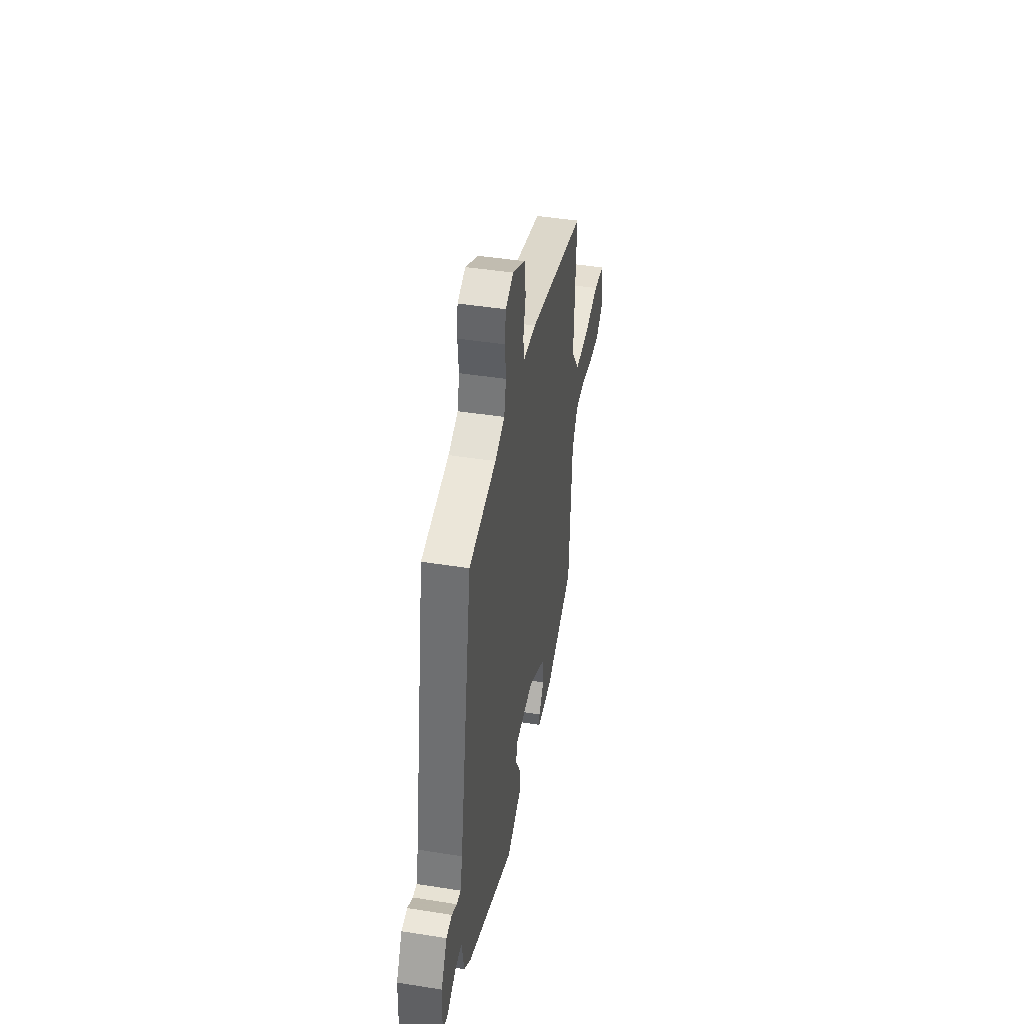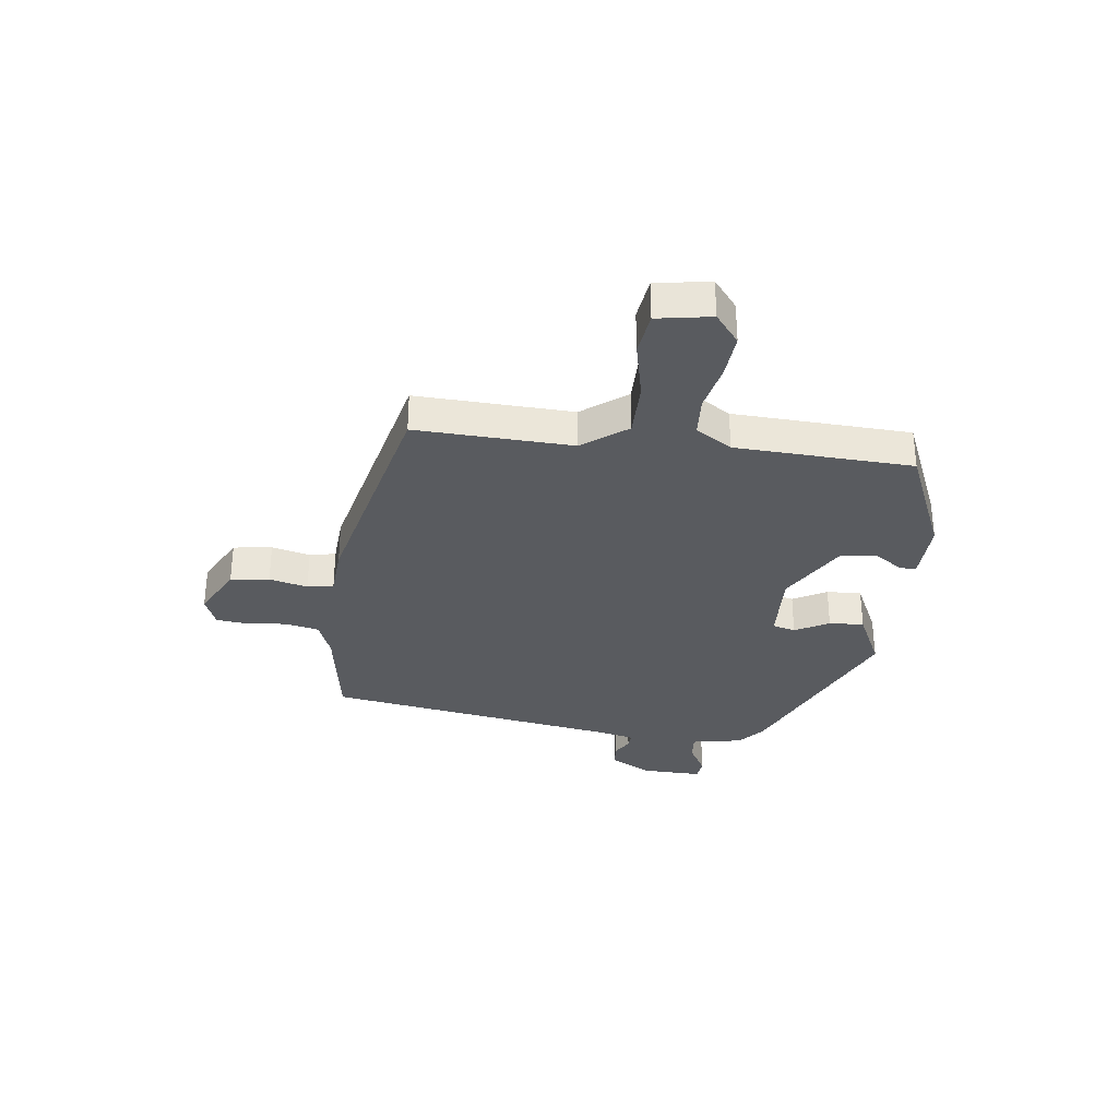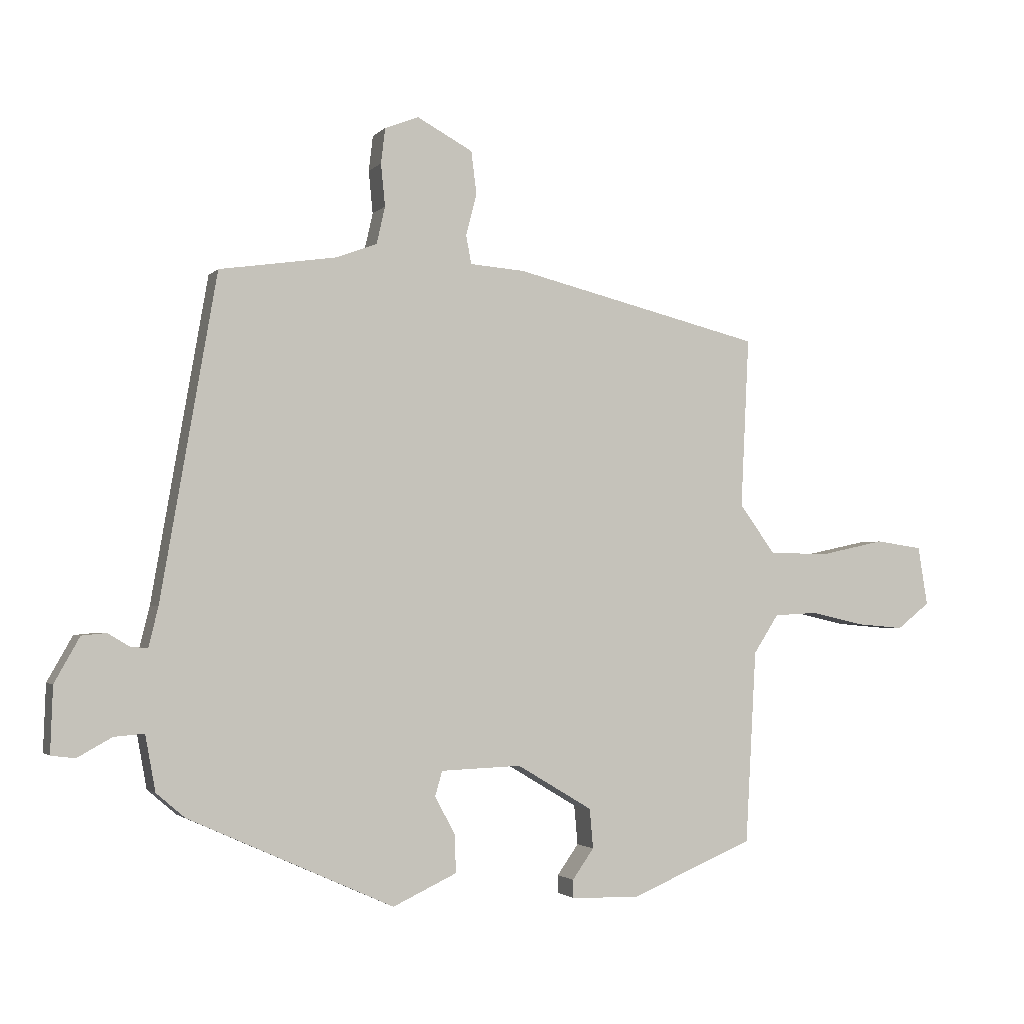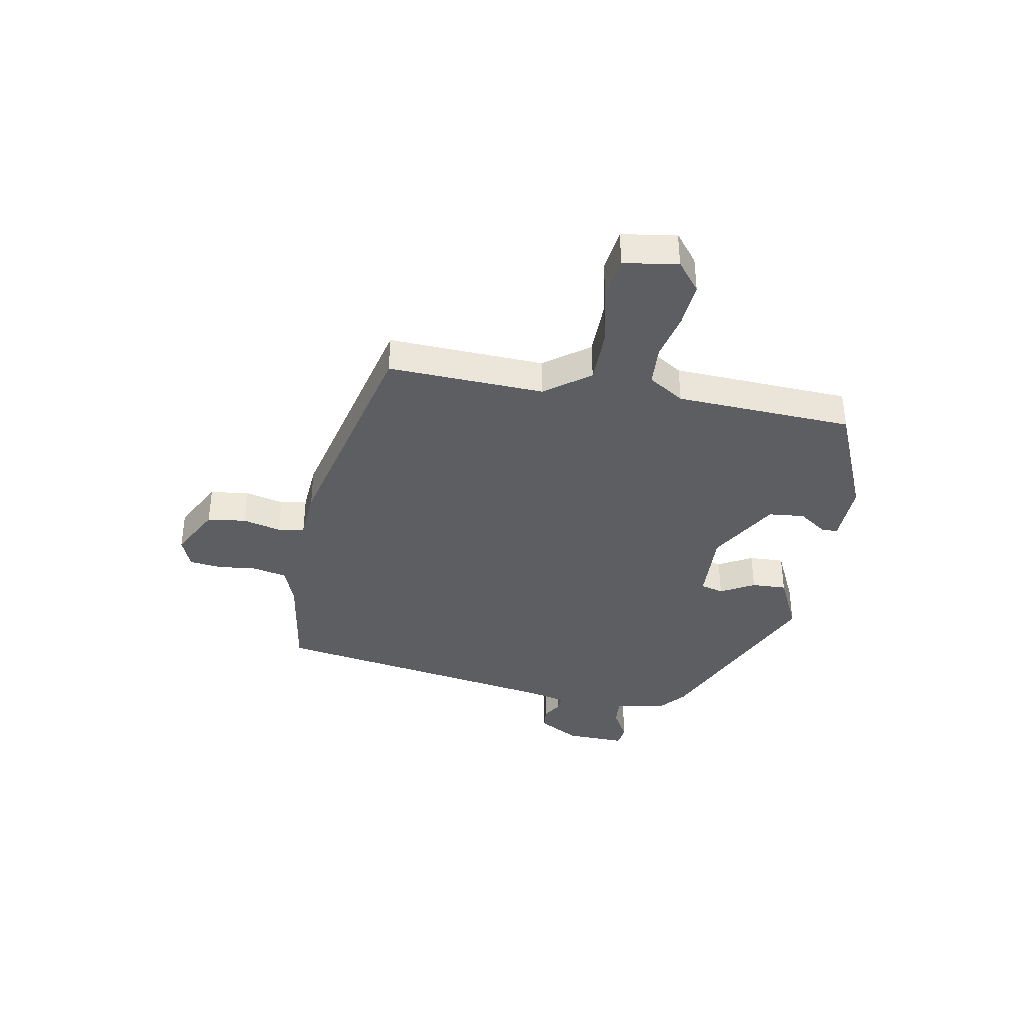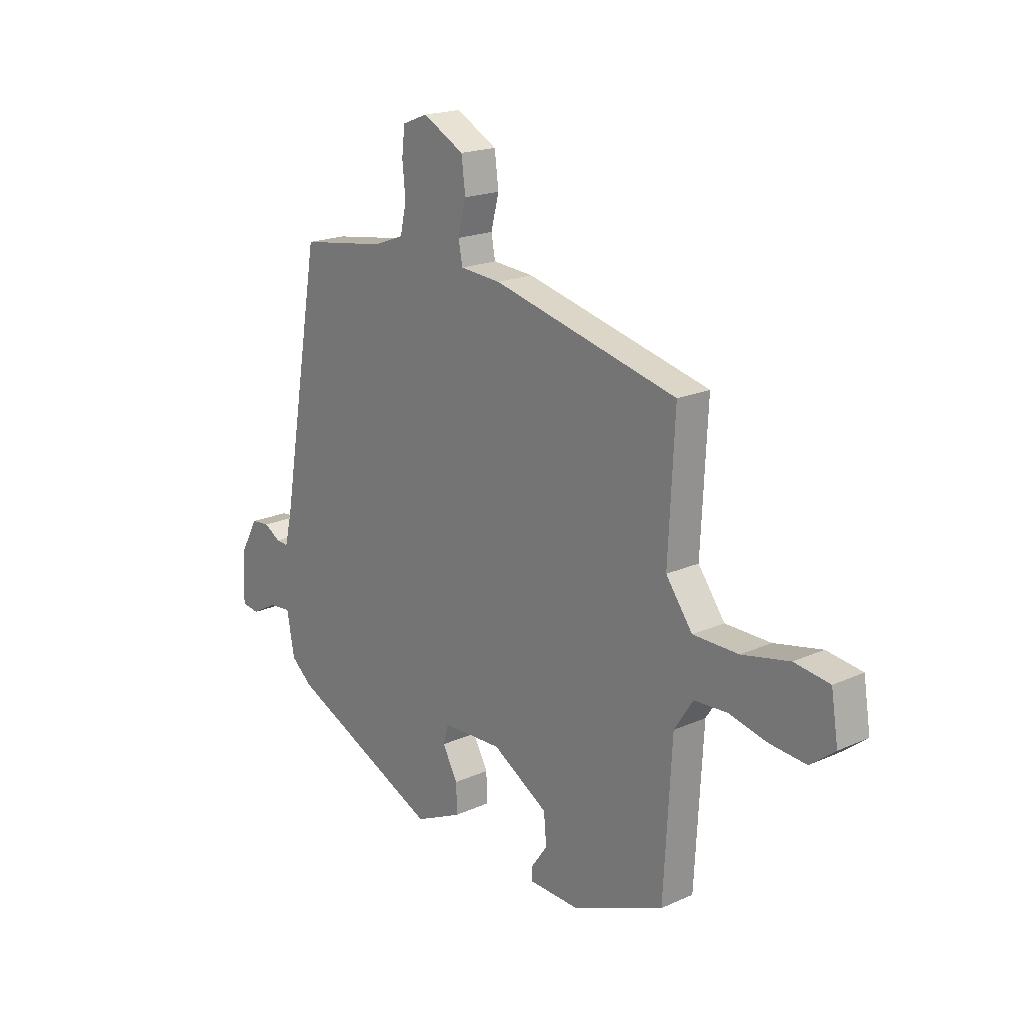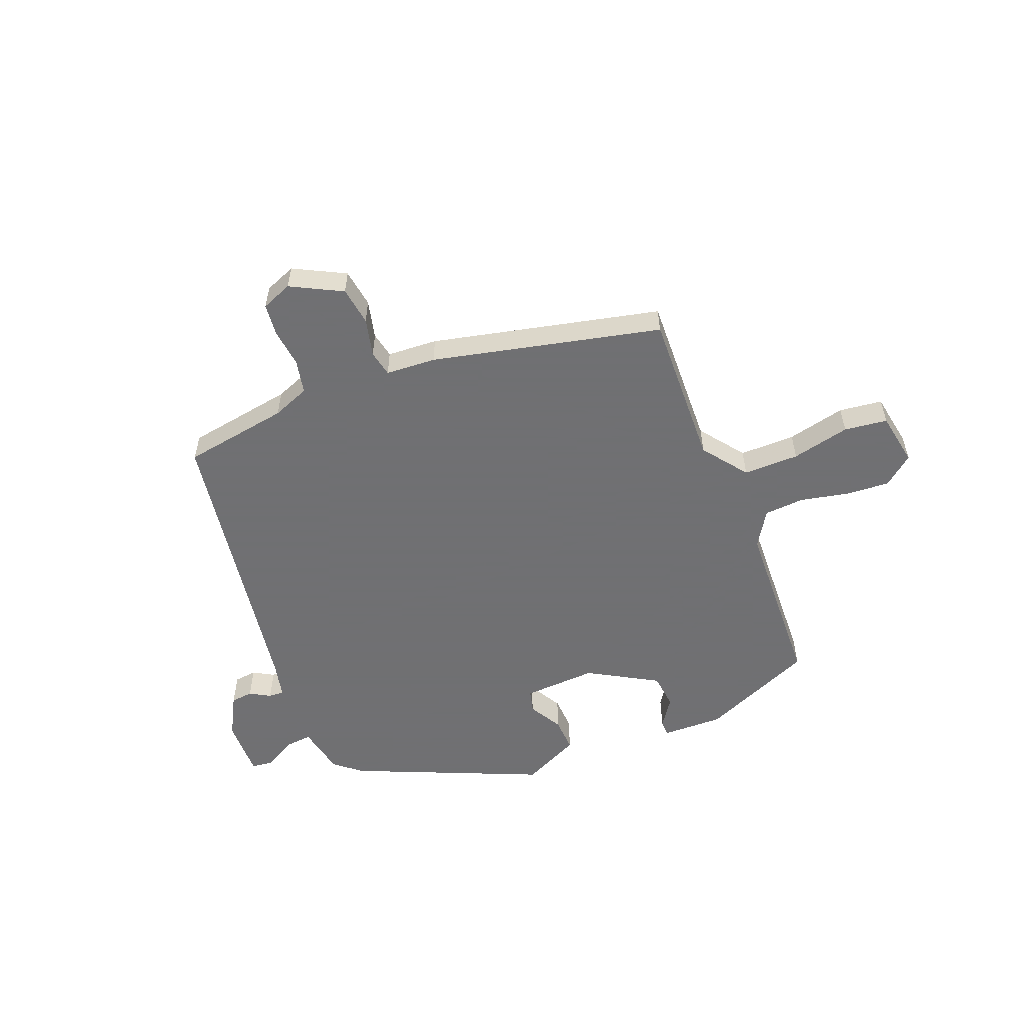
<metadata>
{"format":"obj","ext":"obj","renderer":"f3d","projection":"perspective","resolution":1024,"background":"white","views":[{"elev":43.8,"azim":-79.4,"up":"+Z"},{"elev":-32.3,"azim":83.4,"up":"+Y"},{"elev":-2.3,"azim":-20.2,"up":"+Z"},{"elev":-37.7,"azim":80.0,"up":"+Y"},{"elev":19.2,"azim":49.8,"up":"+Z"},{"elev":-55.0,"azim":22.5,"up":"+Y"}]}
</metadata>
<code>
v 0.488 0.07 0.435
v 0.474 0.07 0.15
v 0.534 0.07 0.068
v 0.636 0.07 0.067
v 0.743 0.07 0.09
v 0.822 0.07 0.079
v 0.838 0.07 -0.02
v 0.783 0.07 -0.063
v 0.702 0.07 -0.056
v 0.615 0.07 -0.036
v 0.541 0.07 -0.04
v 0.499 0.07 -0.105
v 0.481 0.07 -0.428
v 0.273 0.07 -0.515
v 0.16 0.07 -0.511
v 0.16 0.07 -0.481
v 0.196 0.07 -0.43
v 0.19 0.07 -0.364
v 0.064 0.07 -0.289
v -0.071 0.07 -0.294
v -0.083 0.07 -0.336
v -0.049 0.07 -0.398
v -0.047 0.07 -0.462
v -0.154 0.07 -0.512
v -0.497 0.07 -0.358
v -0.545 0.07 -0.317
v -0.562 0.07 -0.224
v -0.612 0.07 -0.228
v -0.67 0.07 -0.26
v -0.71 0.07 -0.255
v -0.706 0.07 -0.145
v -0.664 0.07 -0.07
v -0.623 0.07 -0.066
v -0.586 0.07 -0.088
v -0.558 0.07 -0.09
v -0.542 0.07 -0.024
v -0.449 0.07 0.514
v -0.254 0.07 0.543
v -0.185 0.07 0.569
v -0.171 0.07 0.631
v -0.178 0.07 0.702
v -0.171 0.07 0.761
v -0.114 0.07 0.783
v -0.021 0.07 0.733
v -0.012 0.07 0.662
v -0.03 0.07 0.592
v -0.021 0.07 0.544
v 0.071 0.07 0.537
v 0.488 0 0.435
v 0.474 0 0.15
v 0.534 0 0.068
v 0.636 0 0.067
v 0.743 0 0.09
v 0.822 0 0.079
v 0.838 0 -0.02
v 0.783 0 -0.063
v 0.702 0 -0.056
v 0.615 0 -0.036
v 0.541 0 -0.04
v 0.499 0 -0.105
v 0.481 0 -0.428
v 0.273 0 -0.515
v 0.16 0 -0.511
v 0.16 0 -0.481
v 0.196 0 -0.43
v 0.19 0 -0.364
v 0.064 0 -0.289
v -0.071 0 -0.294
v -0.083 0 -0.336
v -0.049 0 -0.398
v -0.047 0 -0.462
v -0.154 0 -0.512
v -0.497 0 -0.358
v -0.545 0 -0.317
v -0.562 0 -0.224
v -0.612 0 -0.228
v -0.67 0 -0.26
v -0.71 0 -0.255
v -0.706 0 -0.145
v -0.664 0 -0.07
v -0.623 0 -0.066
v -0.586 0 -0.088
v -0.558 0 -0.09
v -0.542 0 -0.024
v -0.449 0 0.514
v -0.254 0 0.543
v -0.185 0 0.569
v -0.171 0 0.631
v -0.178 0 0.702
v -0.171 0 0.761
v -0.114 0 0.783
v -0.021 0 0.733
v -0.012 0 0.662
v -0.03 0 0.592
v -0.021 0 0.544
v 0.071 0 0.537
f 47 48 1 2
f 43 44 45 46
f 43 46 47
f 40 41 42 43
f 39 40 43 47
f 38 39 47 2
f 36 37 38 2
f 31 32 33 34
f 31 34 35
f 28 29 30 31
f 27 28 31 35
f 21 22 23 24
f 20 21 24 25
f 14 15 16 17
f 12 13 14 17
f 11 12 17 18
f 7 8 9 10
f 7 10 11
f 4 5 6 7
f 3 4 7 11
f 20 25 26 27
f 19 20 27 35
f 3 11 18 19
f 19 35 36
f 2 3 19 36
f 50 49 96 95
f 94 93 92 91
f 95 94 91
f 91 90 89 88
f 95 91 88 87
f 50 95 87 86
f 50 86 85 84
f 82 81 80 79
f 83 82 79
f 79 78 77 76
f 83 79 76 75
f 72 71 70 69
f 73 72 69 68
f 65 64 63 62
f 65 62 61 60
f 66 65 60 59
f 58 57 56 55
f 59 58 55
f 55 54 53 52
f 59 55 52 51
f 75 74 73 68
f 83 75 68 67
f 67 66 59 51
f 84 83 67
f 84 67 51 50
f 1 49 50 2
f 2 50 51 3
f 3 51 52 4
f 4 52 53 5
f 5 53 54 6
f 6 54 55 7
f 7 55 56 8
f 8 56 57 9
f 9 57 58 10
f 10 58 59 11
f 11 59 60 12
f 12 60 61 13
f 13 61 62 14
f 14 62 63 15
f 15 63 64 16
f 16 64 65 17
f 17 65 66 18
f 18 66 67 19
f 19 67 68 20
f 20 68 69 21
f 21 69 70 22
f 22 70 71 23
f 23 71 72 24
f 24 72 73 25
f 25 73 74 26
f 26 74 75 27
f 27 75 76 28
f 28 76 77 29
f 29 77 78 30
f 30 78 79 31
f 31 79 80 32
f 32 80 81 33
f 33 81 82 34
f 34 82 83 35
f 35 83 84 36
f 36 84 85 37
f 37 85 86 38
f 38 86 87 39
f 39 87 88 40
f 40 88 89 41
f 41 89 90 42
f 42 90 91 43
f 43 91 92 44
f 44 92 93 45
f 45 93 94 46
f 46 94 95 47
f 47 95 96 48
f 48 96 49 1

</code>
